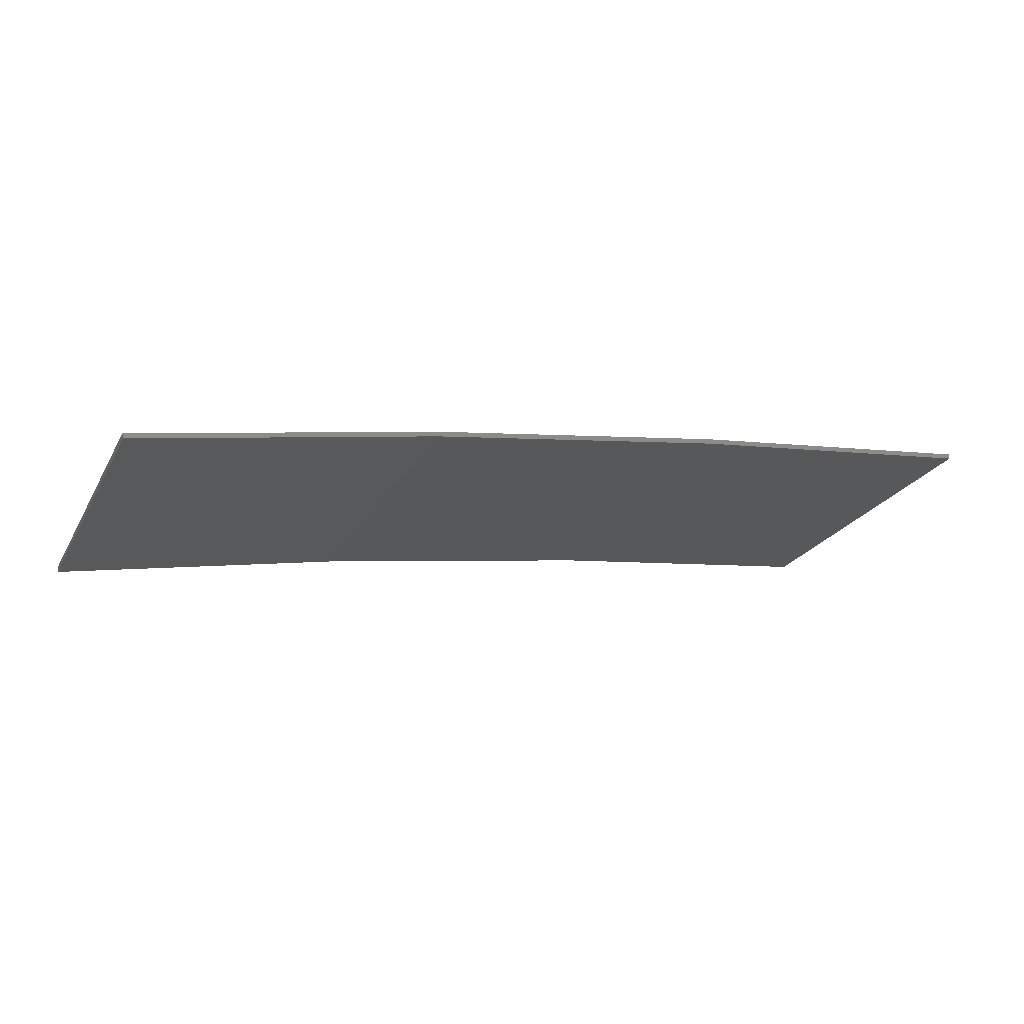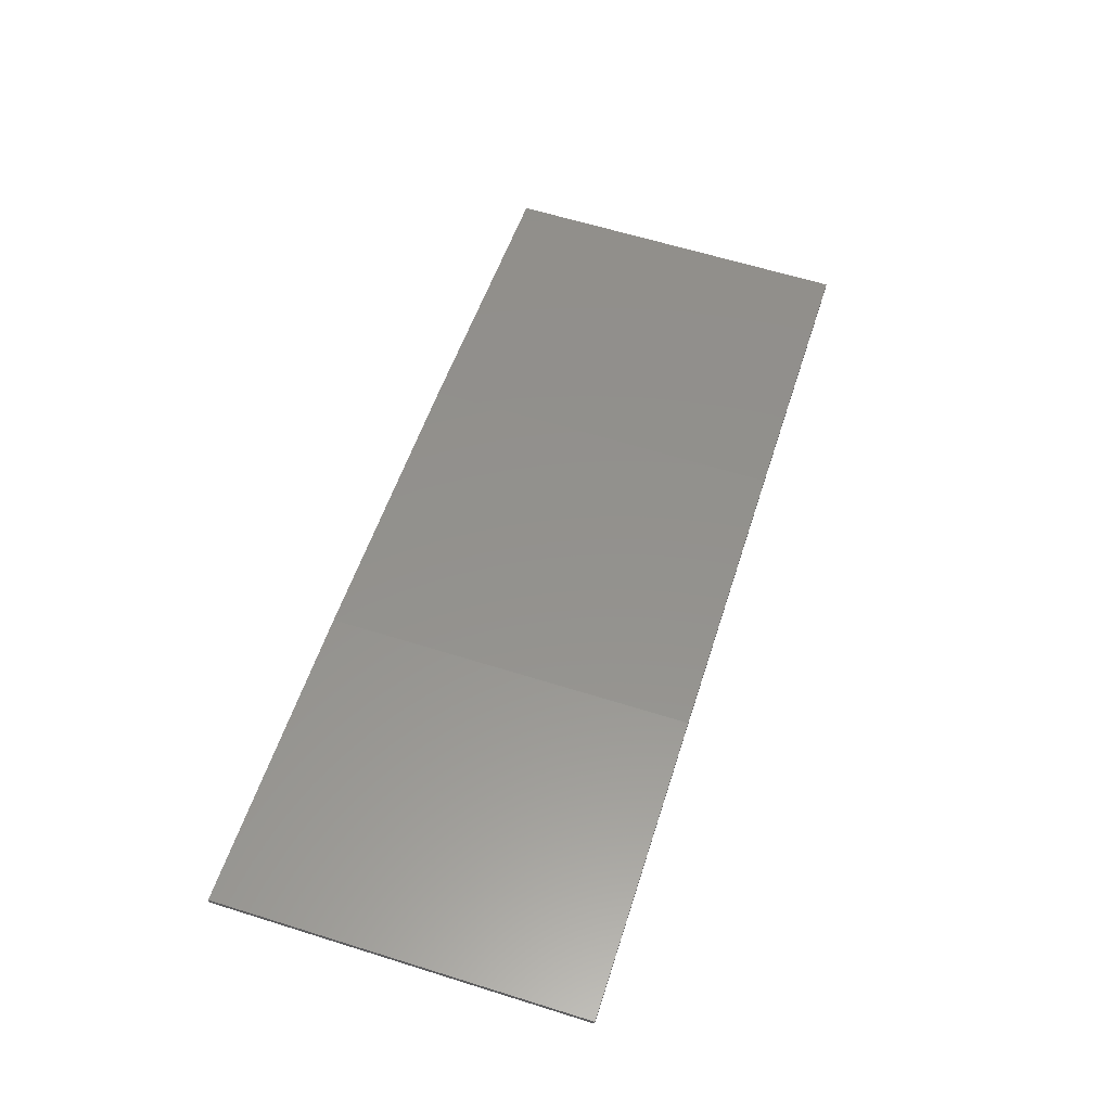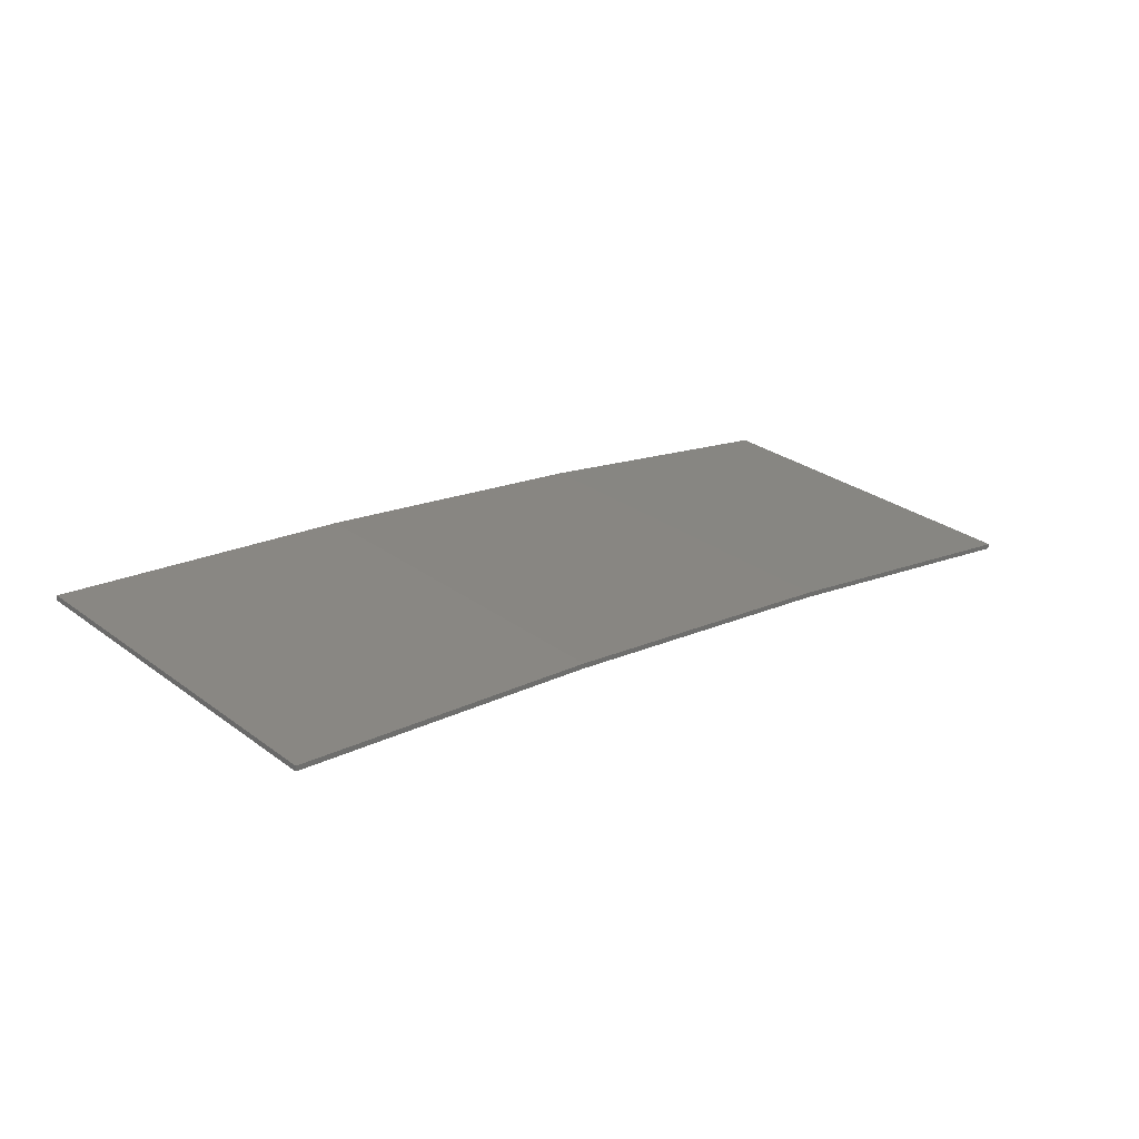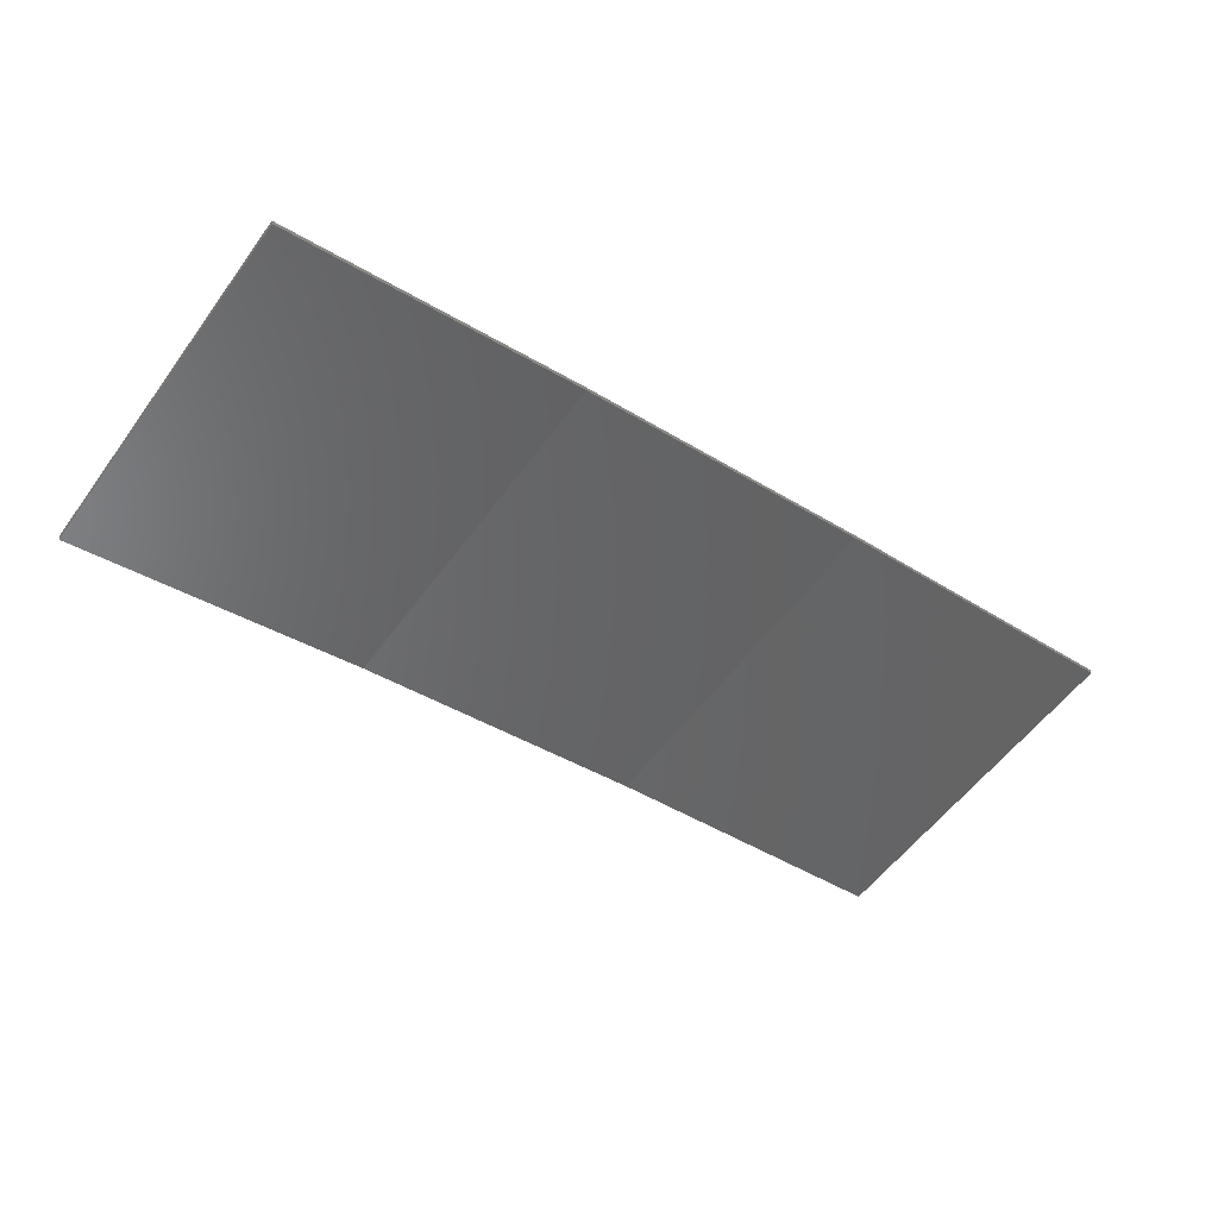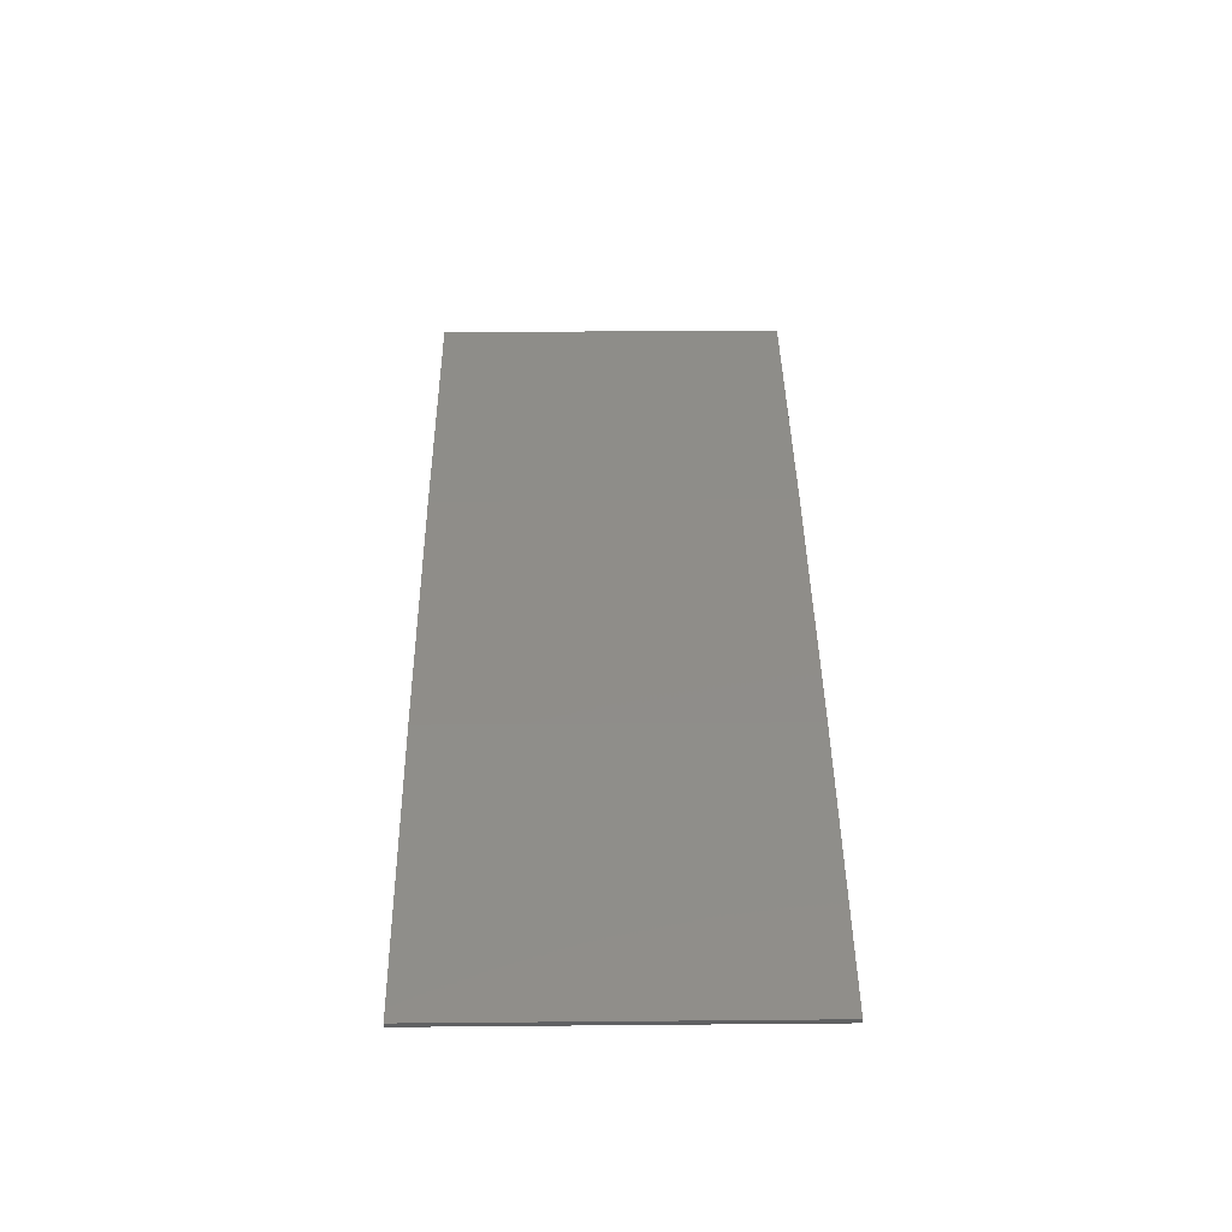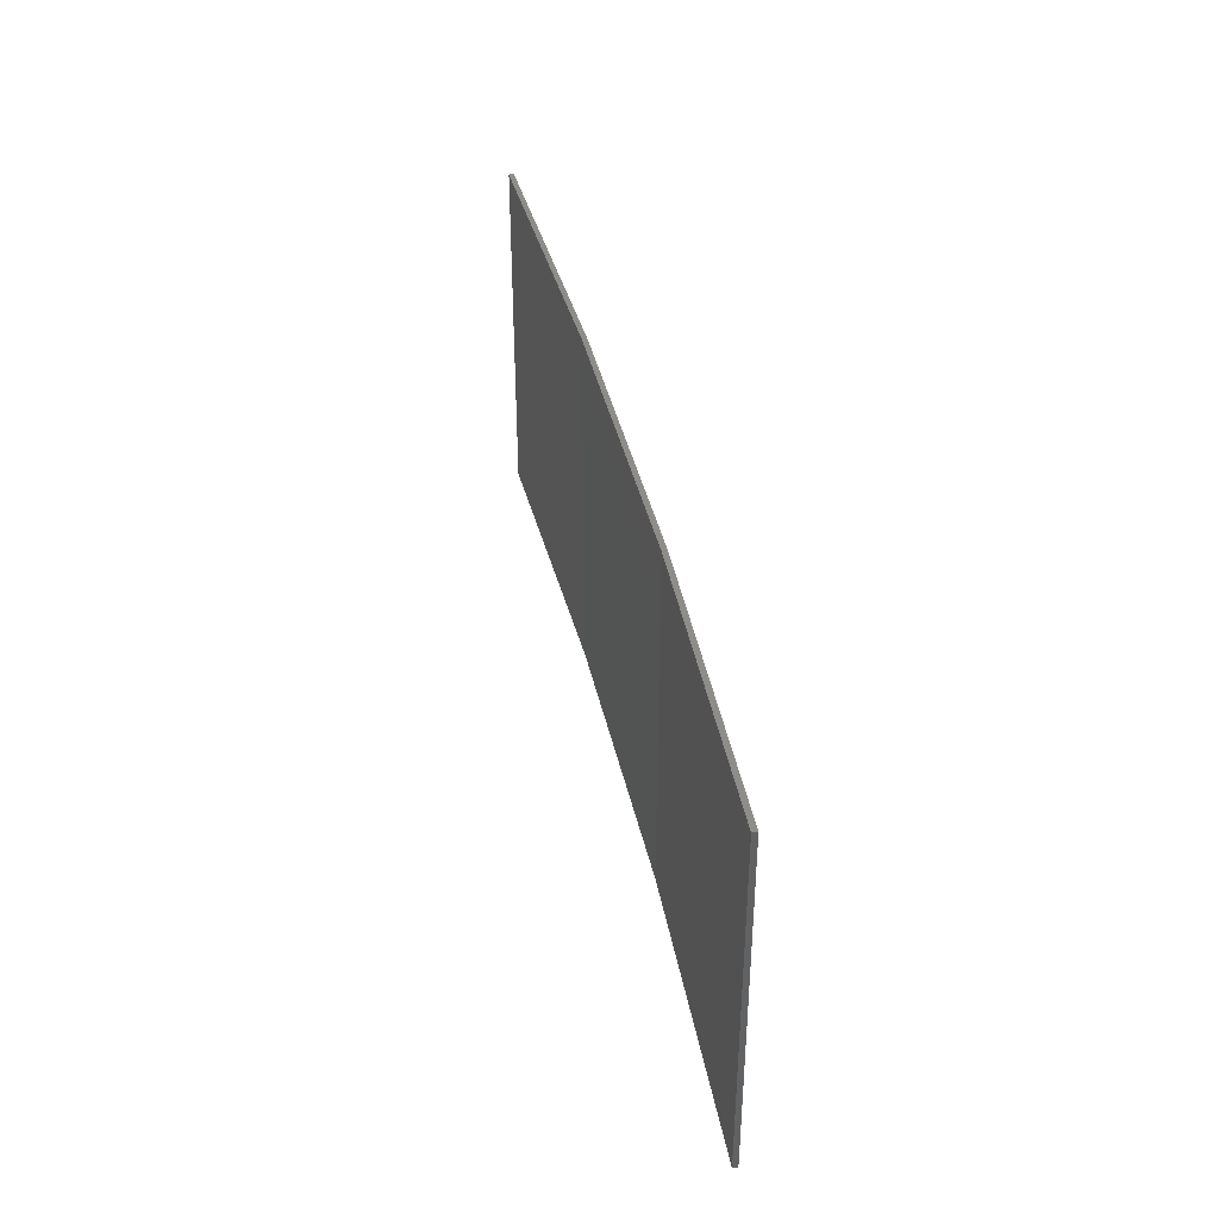
<metadata>
{"format":"stl","ext":"stl","renderer":"f3d","projection":"perspective","resolution":1024,"background":"white","views":[{"elev":-23.3,"azim":-22.6,"up":"+Y"},{"elev":63.0,"azim":107.5,"up":"+Y"},{"elev":29.3,"azim":137.0,"up":"+Y"},{"elev":-56.5,"azim":-35.8,"up":"+Y"},{"elev":32.4,"azim":-90.7,"up":"+Y"},{"elev":39.2,"azim":87.0,"up":"+Z"}]}
</metadata>
<code>
# stl→obj: 16 verts, 28 faces
v -12.92 3.477 83.65
v -9.877 3.851 83.65
v -9.877 3.851 80.08
v -12.92 3.477 80.08
v -15.95 2.999 83.65
v -15.95 2.999 80.08
v -18.96 2.419 83.65
v -18.96 2.419 80.08
v -18.95 2.37 80.08
v -18.95 2.37 83.65
v -9.872 3.801 80.08
v -12.91 3.427 83.65
v -12.91 3.427 80.08
v -9.872 3.801 83.65
v -15.94 2.95 83.65
v -15.94 2.95 80.08
f 1 2 3
f 1 3 4
f 5 4 6
f 5 1 4
f 7 6 8
f 7 5 6
f 7 9 10
f 8 9 7
f 11 12 13
f 14 12 11
f 13 15 16
f 12 15 13
f 16 10 9
f 15 10 16
f 14 3 2
f 11 3 14
f 16 9 8
f 6 16 8
f 13 16 6
f 4 13 6
f 11 13 4
f 3 11 4
f 10 15 7
f 15 5 7
f 15 12 5
f 12 1 5
f 12 14 1
f 14 2 1

</code>
